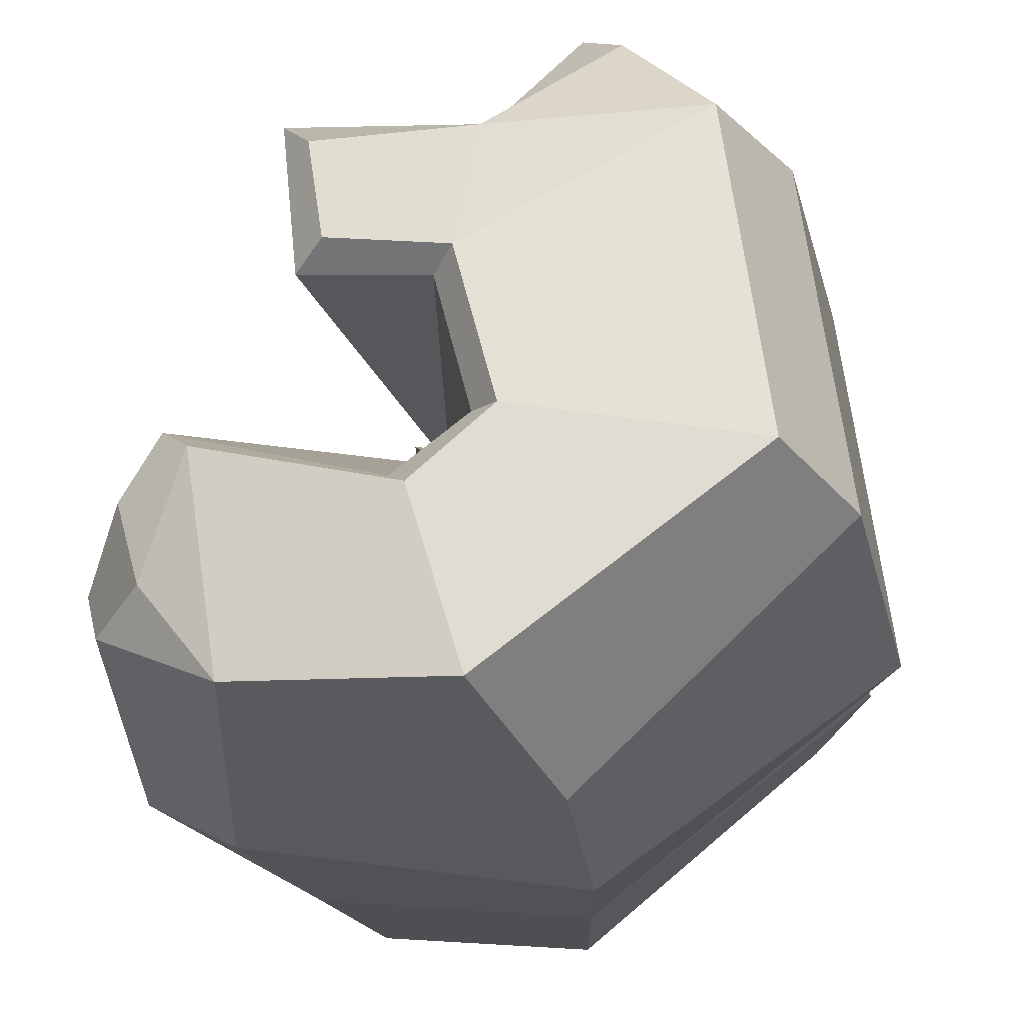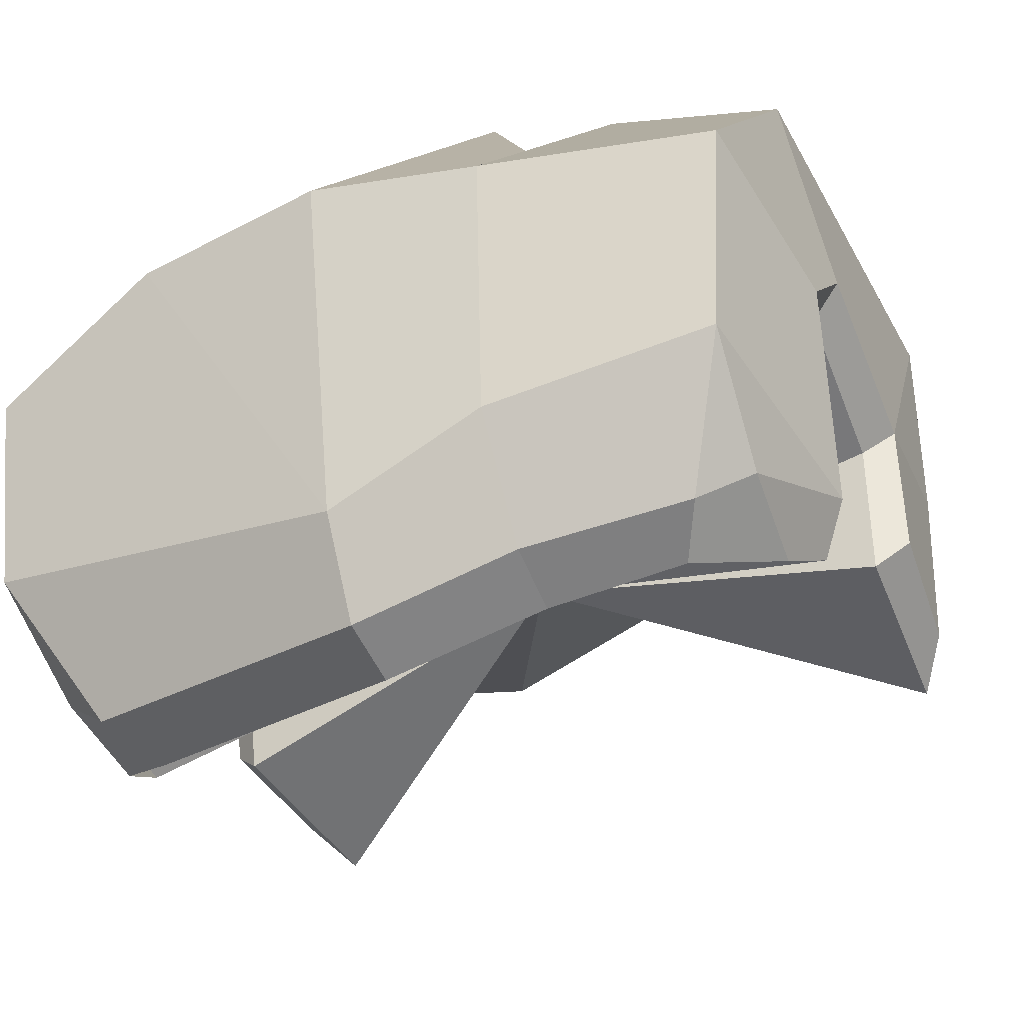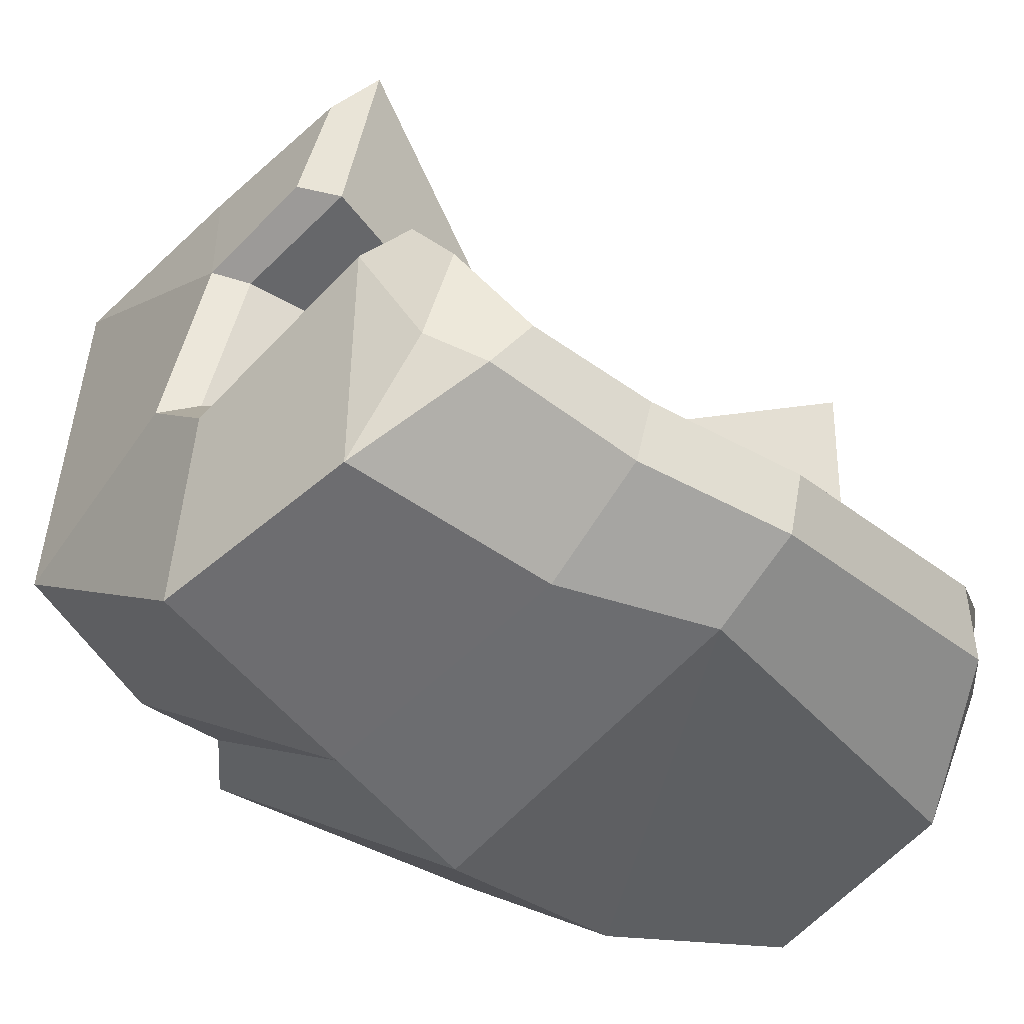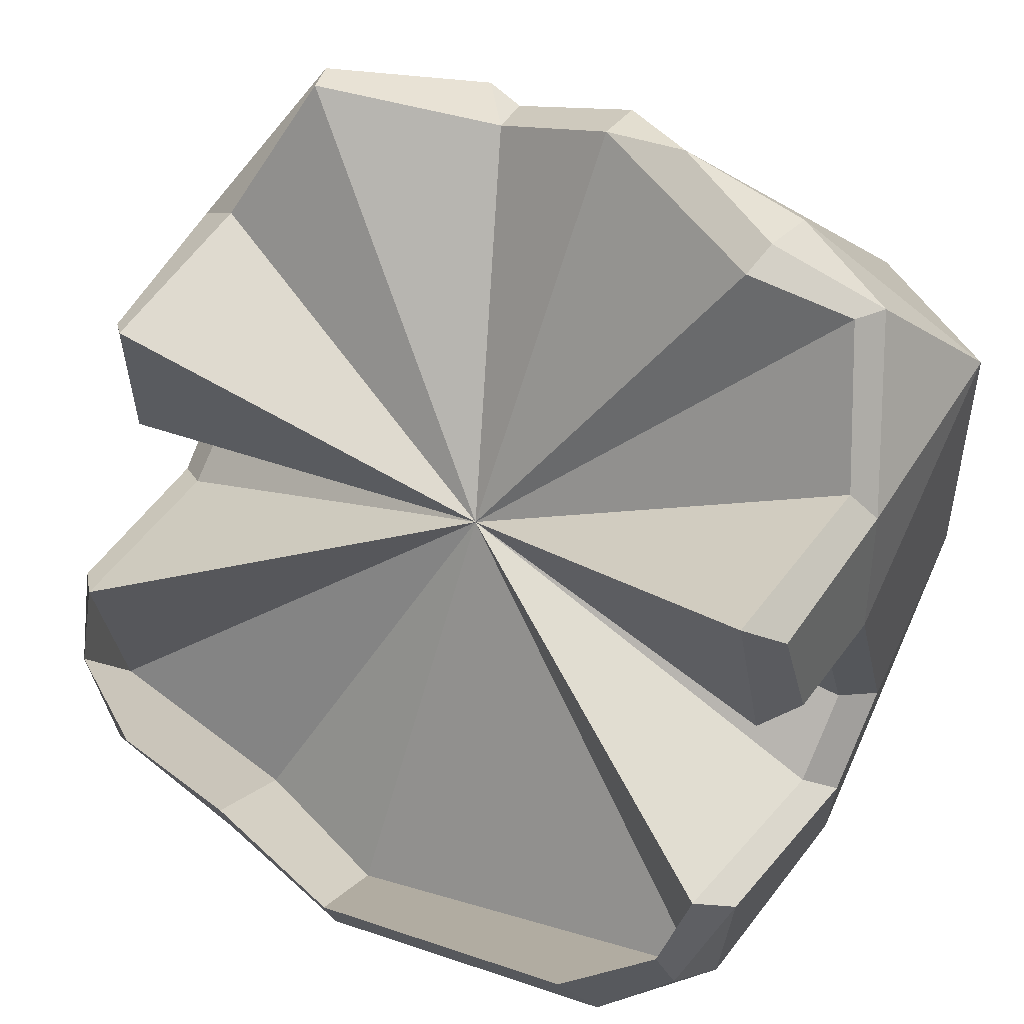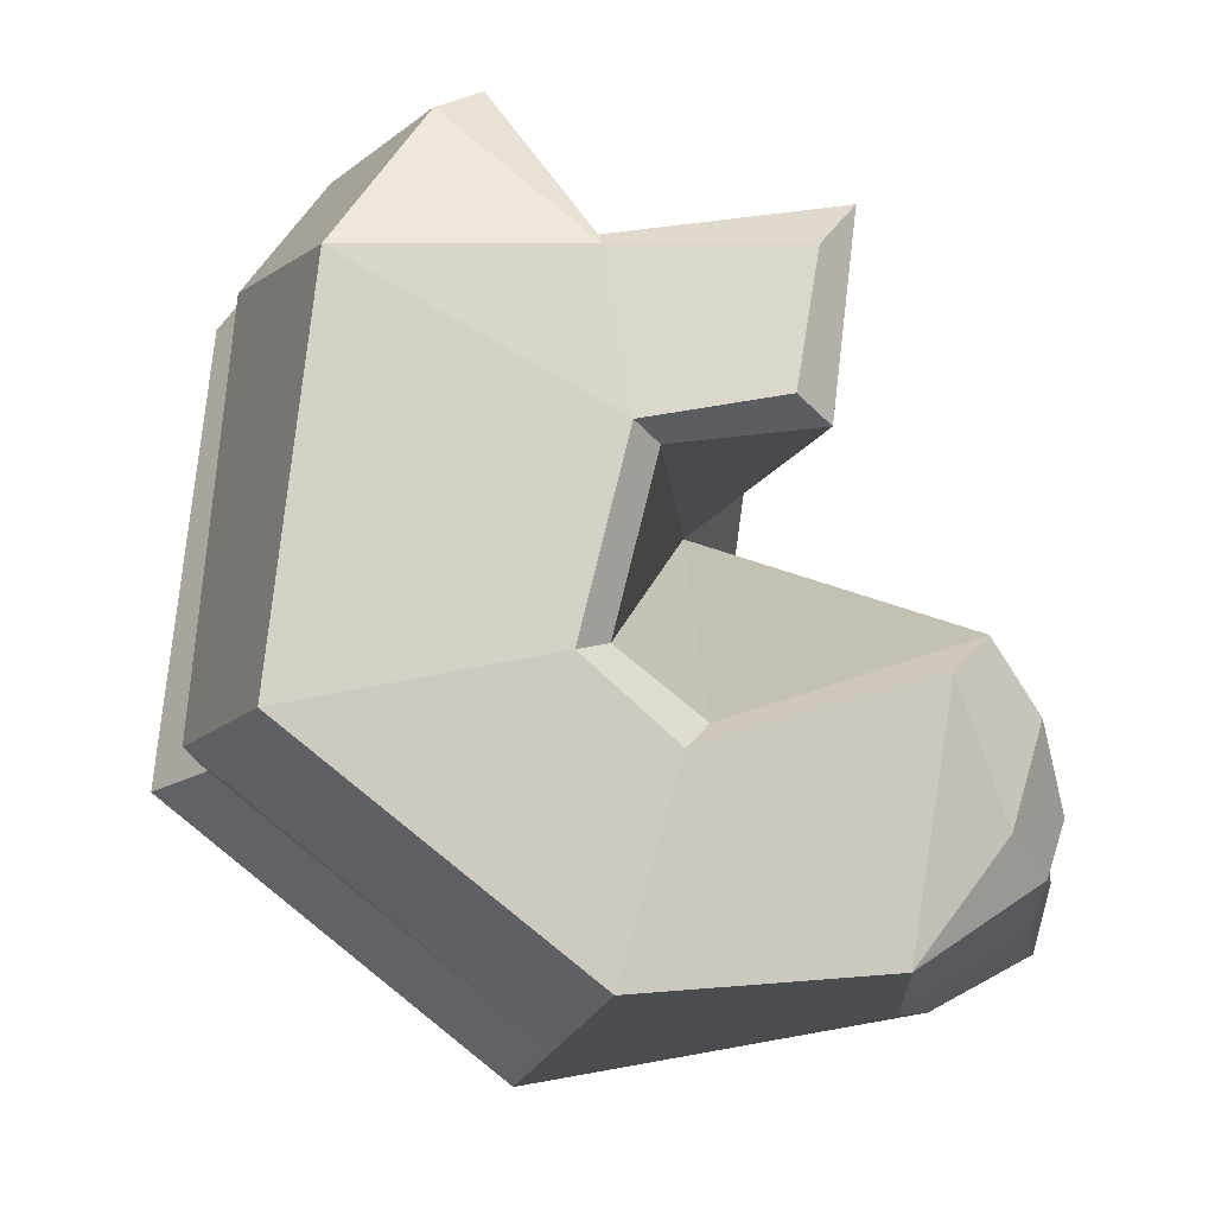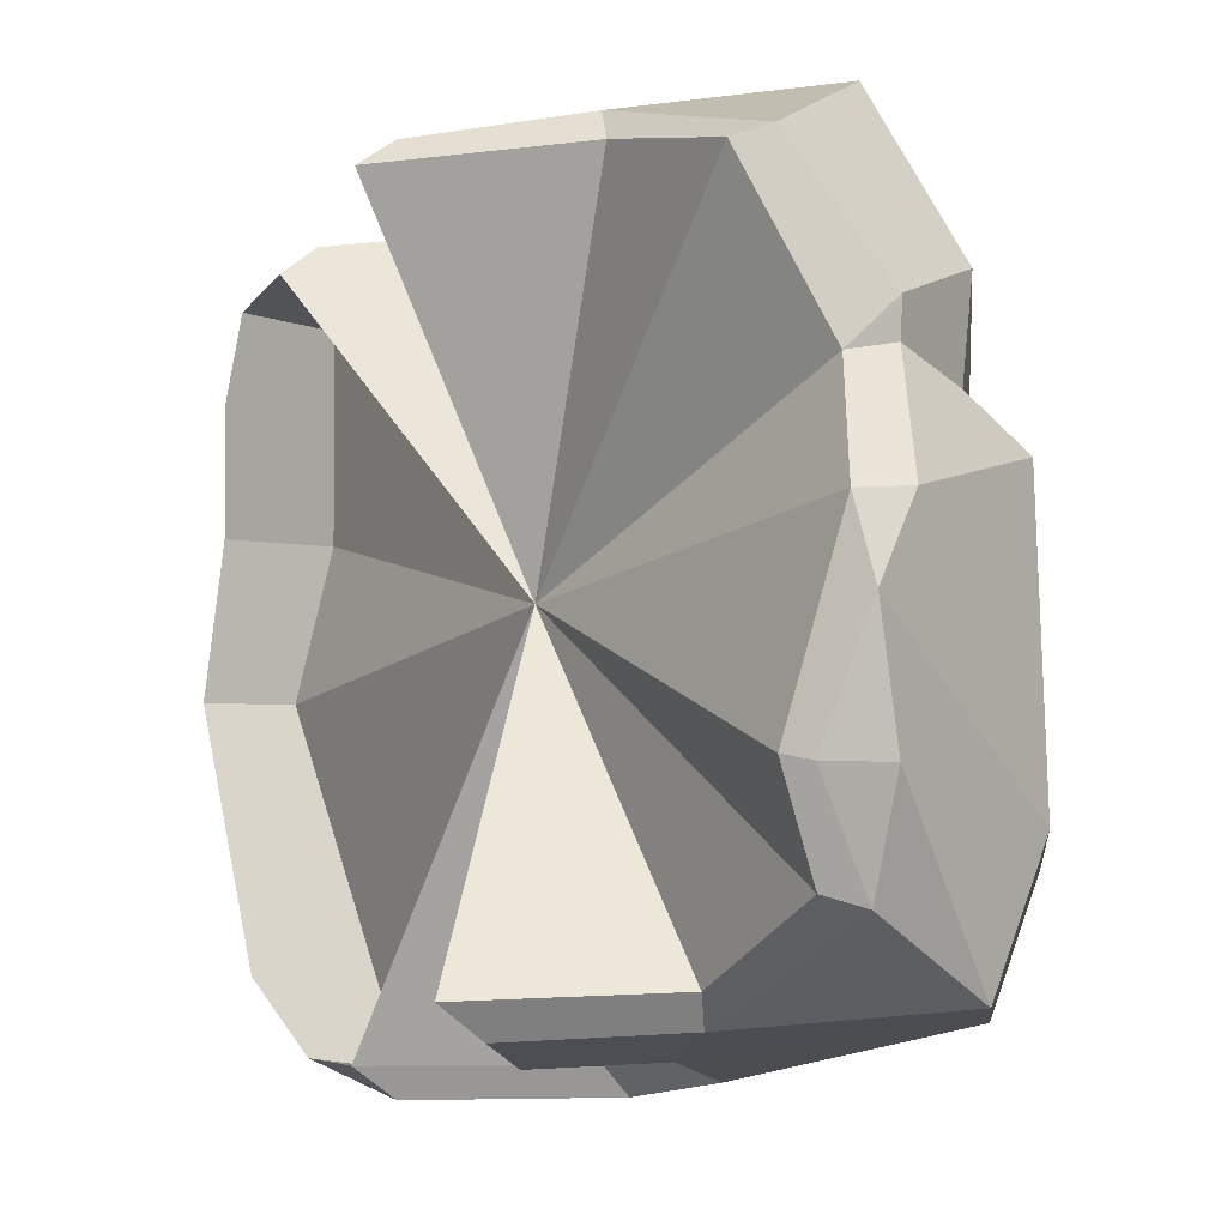
<metadata>
{"format":"obj","ext":"obj","renderer":"f3d","projection":"perspective","resolution":1024,"background":"white","views":[{"elev":-26.8,"azim":99.2,"up":"+Z"},{"elev":-41.8,"azim":-152.5,"up":"+Y"},{"elev":-44.7,"azim":-41.8,"up":"+Z"},{"elev":54.8,"azim":30.3,"up":"+Z"},{"elev":-9.2,"azim":-94.0,"up":"+Z"},{"elev":79.4,"azim":83.9,"up":"+Z"}]}
</metadata>
<code>
v 0.1034 1.766 -9.303
v 0.1034 16.41 12.15
v 10.95 3.959 -8.595
v 8.969 14.67 10.99
v 10.6 12.02 7.005
v 11.47 11.78 -2.838
v 11.02 10.59 1.891
v 11.53 9.533 -4.657
v 10.97 2.978 -2.481
v 10.83 6.547 2.422
v 10.25 5.84 7.972
v 0.1034 13.5 -12.73
v -1.974 22.79 -5.378
v 0.1034 2.667 -10.81
v -1.346 21.42 6.821
v 0.1034 17.98 11.63
v 11.57 20.04 -4.393
v 11.91 11.73 -10.8
v 11.29 4.963 -10.25
v 11.67 18.77 6.348
v 9.41 15.9 10.41
v 11.52 11.99 6.525
v 11.97 11.3 2.271
v 12.42 12.65 -3.129
v 12.48 10.19 -5.347
v 11.95 4.013 -3.493
v 11.24 6.866 6.694
v 11.78 7.517 2.982
v -10.74 3.959 -8.595
v -8.762 14.67 10.99
v -10.39 12.02 7.005
v -11.26 11.78 -2.838
v -10.81 10.59 1.891
v -11.32 9.533 -4.657
v -10.77 2.978 -2.481
v -10.62 6.547 2.422
v -10.04 5.84 7.972
v -11.36 19.73 -4.393
v -11.71 11.73 -10.8
v -11.08 4.963 -10.25
v -11.46 18.46 6.348
v -9.203 15.9 10.41
v -11.31 11.99 6.525
v -11.76 11.3 2.271
v -12.21 12.65 -3.129
v -12.27 10.19 -5.347
v -11.74 4.013 -3.493
v -11.04 6.866 6.694
v -11.58 7.517 2.982
v -3.643 16.82 10.05
v -3.83 18.26 9.503
v -3.252 19.97 6.621
v -3.208 21.3 -4.962
v -4.888 12.75 -11.92
v -4.623 4.227 -11.01
v -4.481 3.283 -9.44
v 6.293 16.83 11.49
v 0.1034 -0.6644 -7.41
v 0.1034 -0.1433 -9.287
v 10.87 2.517 -7.059
v 10.55 1.69 -4.351
v -4.623 0.8862 -8.919
v -4.481 0.3767 -6.963
v -10.34 1.69 -4.351
v -10.66 2.517 -7.059
v 9.109 0.8637 -7.783
v 8.075 0.1873 -5.992
v -9.277 1.438 -8.022
v -8.341 0.7859 -6.485
v -5.894 21.76 -4.677
v -6.297 20.62 6.512
v -4.938 18.42 9.777
v 2.496 16.71 12.39
v 7.634 20.68 6.585
v 7.583 22 -4.886
v 6.12 13.55 -12.16
v 6.168 14.9 12.3
v 5.822 14.13 11.58
v -0.01017 9.054 1.672
f 75 76 12 13
f 76 14 12
f 74 75 13 15
f 73 74 15 16
f 21 22 20
f 23 20 22
f 20 23 24 17
f 17 24 25 18
f 18 25 26 19
f 28 23 22 27
f 58 59 66 67
f 2 73 16
f 5 22 21 4
f 6 24 23 7
f 8 25 24 6
f 61 60 26 9
f 9 26 25 8
f 10 28 27 11
f 11 27 22 5
f 7 23 28 10
f 54 70 53
f 39 54 55 40
f 70 71 52 53
f 71 72 51 52
f 42 41 43
f 44 43 41
f 41 38 45 44
f 38 39 46 45
f 39 40 47 46
f 49 48 43 44
f 68 69 64 65
f 72 50 51
f 31 30 42 43
f 32 33 44 45
f 34 32 45 46
f 64 35 47 65
f 35 34 46 47
f 36 37 48 49
f 37 31 43 48
f 33 36 49 44
f 51 50 2 16
f 52 51 16 15
f 53 52 15 13
f 54 53 13 12
f 55 54 12 14
f 58 63 62 59
f 21 20 57
f 4 21 77 78
f 14 19 66 59
f 3 1 58 67 61
f 19 26 60
f 9 3 61
f 56 29 64 69 63
f 40 68 65
f 29 35 64
f 47 40 65
f 1 56 63 58
f 55 14 59 62
f 66 19 60
f 67 66 60 61
f 40 55 62 68
f 62 63 69 68
f 38 70 54 39
f 41 71 70 38
f 42 72 71 41
f 30 50 72 42
f 78 77 73 2
f 57 20 74 73
f 20 17 75 74
f 17 18 76 75
f 18 19 14 76
f 21 57 77
f 57 73 77
f 1 3 79
f 5 4 79
f 6 7 79
f 8 6 79
f 3 9 79
f 9 8 79
f 10 11 79
f 11 5 79
f 7 10 79
f 56 1 79
f 50 30 79
f 30 31 79
f 33 32 79
f 32 34 79
f 35 29 79
f 34 35 79
f 37 36 79
f 31 37 79
f 36 33 79
f 2 50 79
f 29 56 79
f 4 78 79
f 78 2 79

</code>
